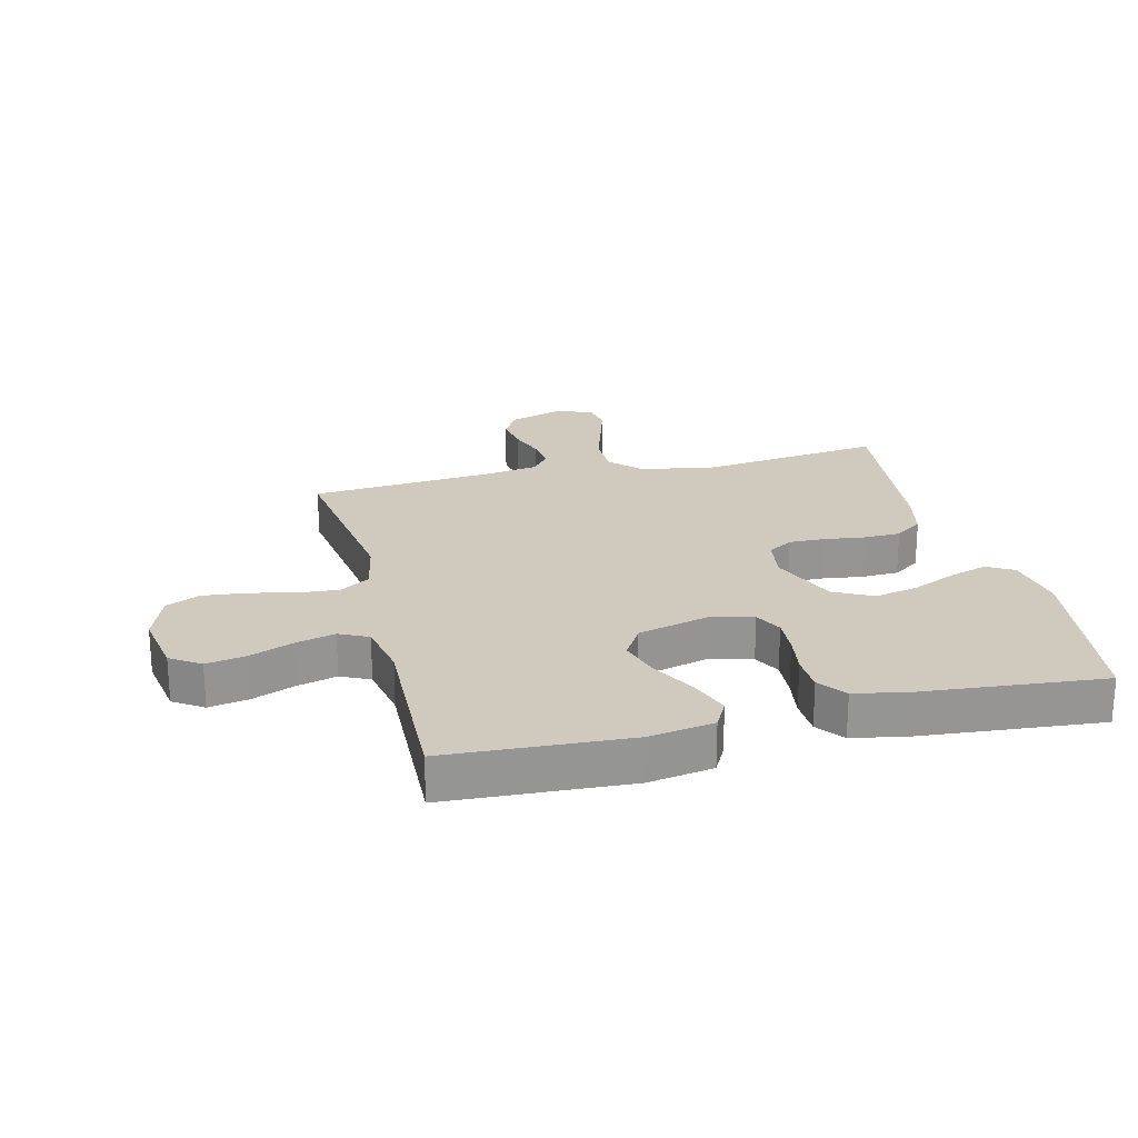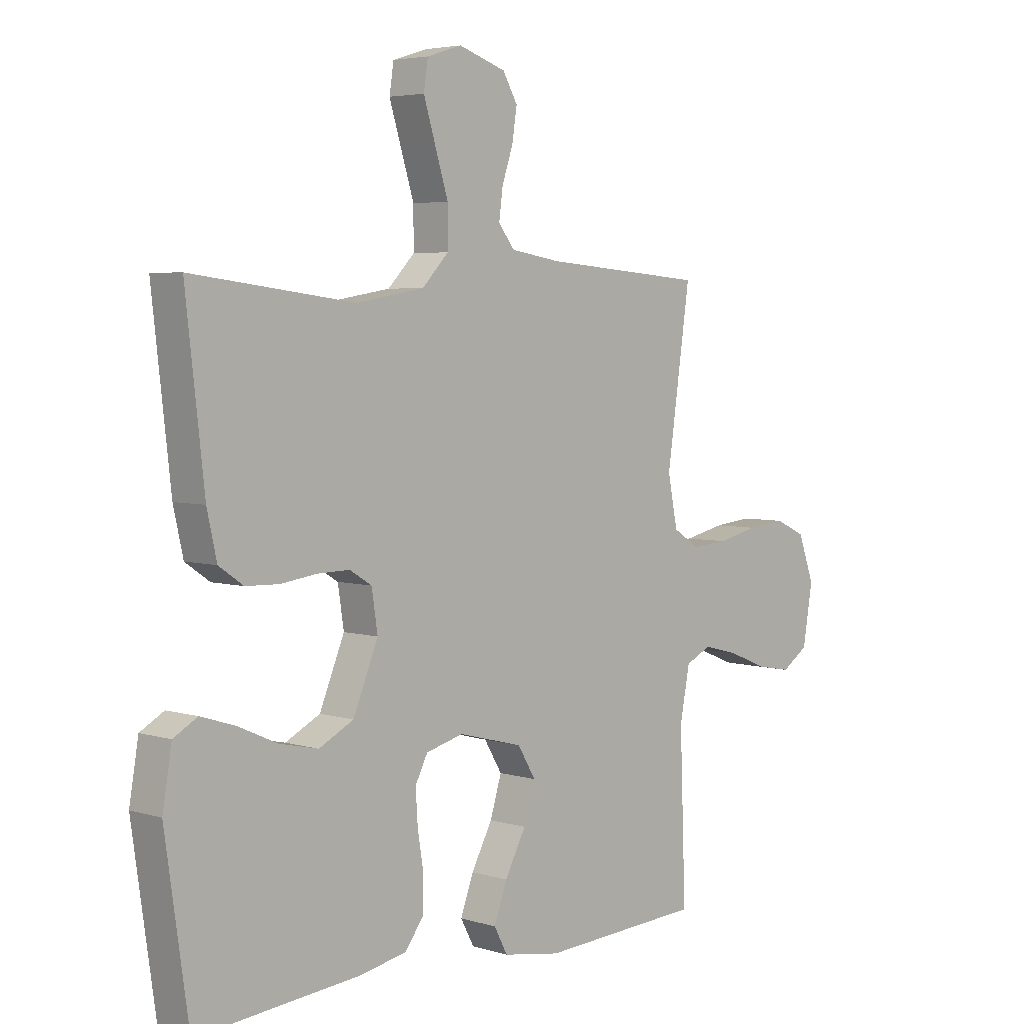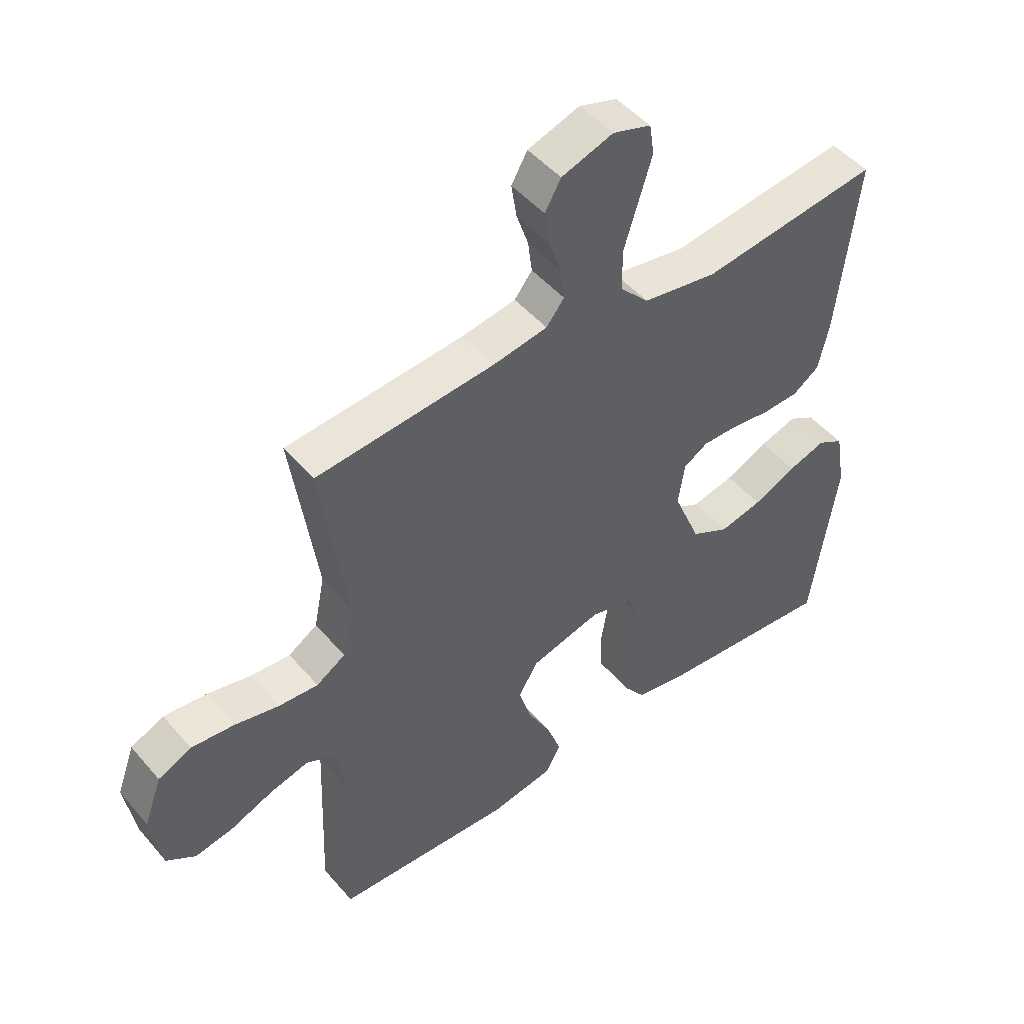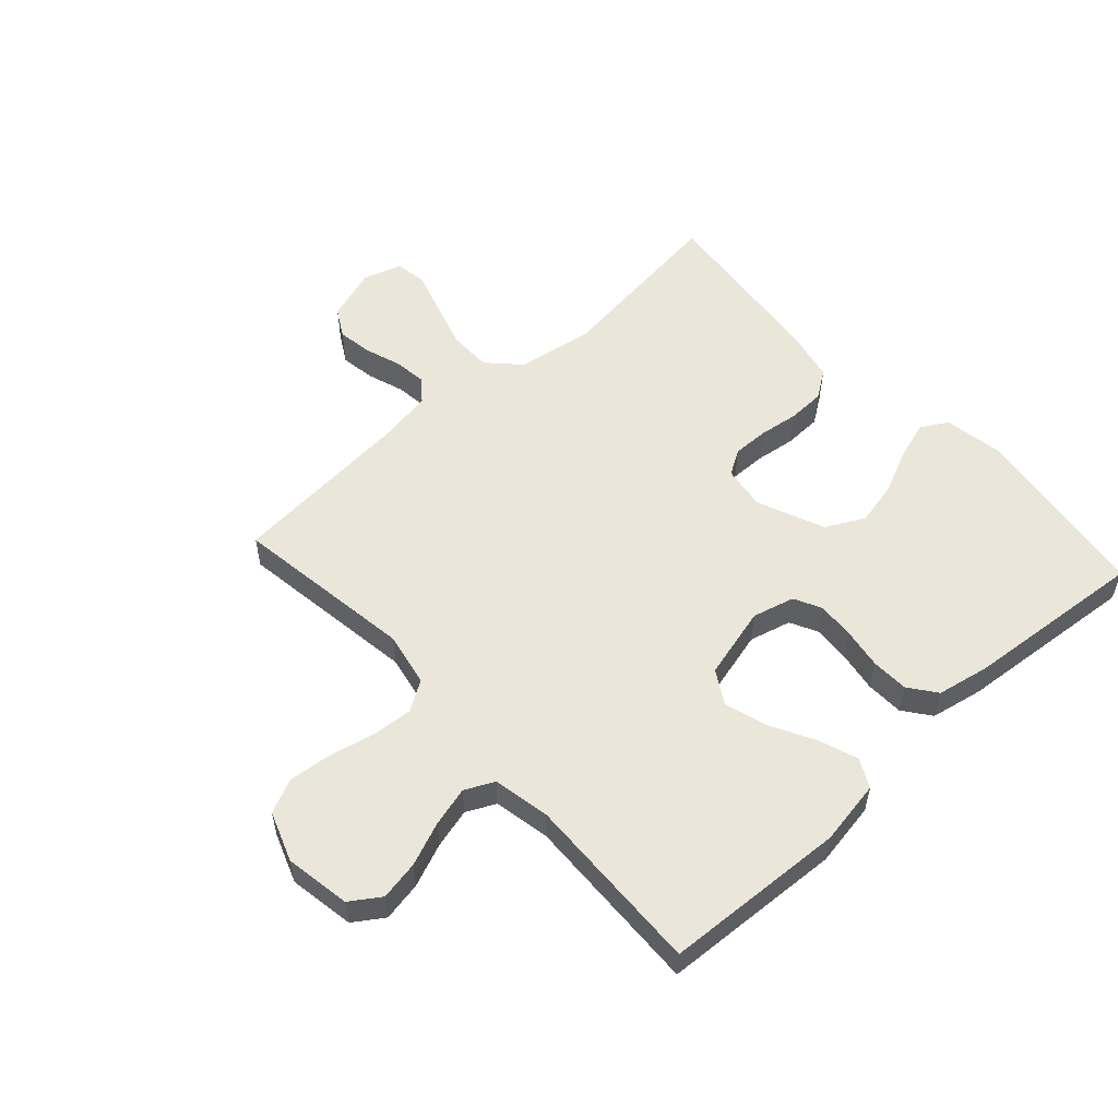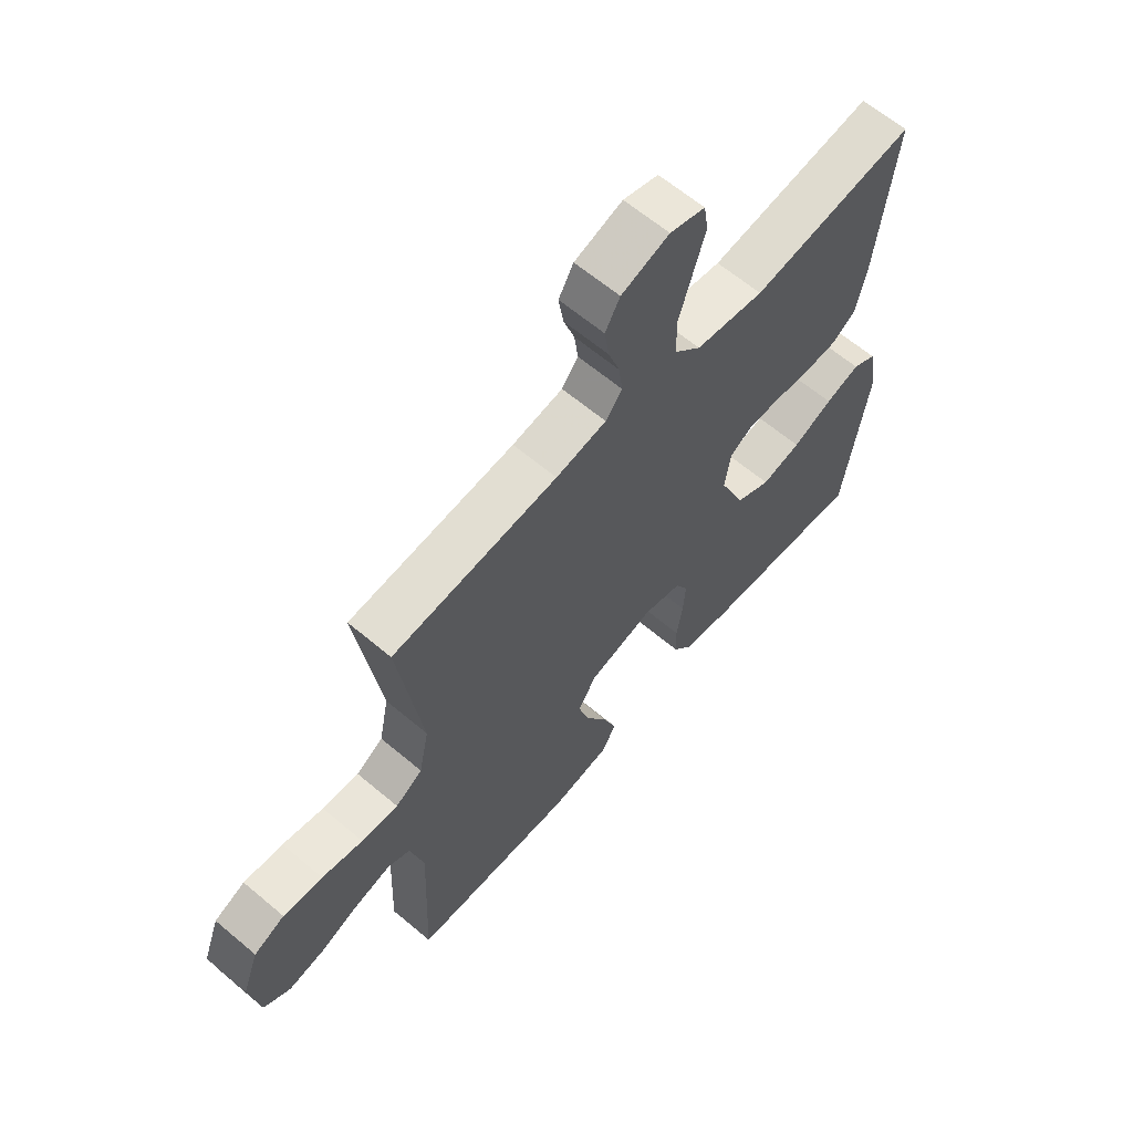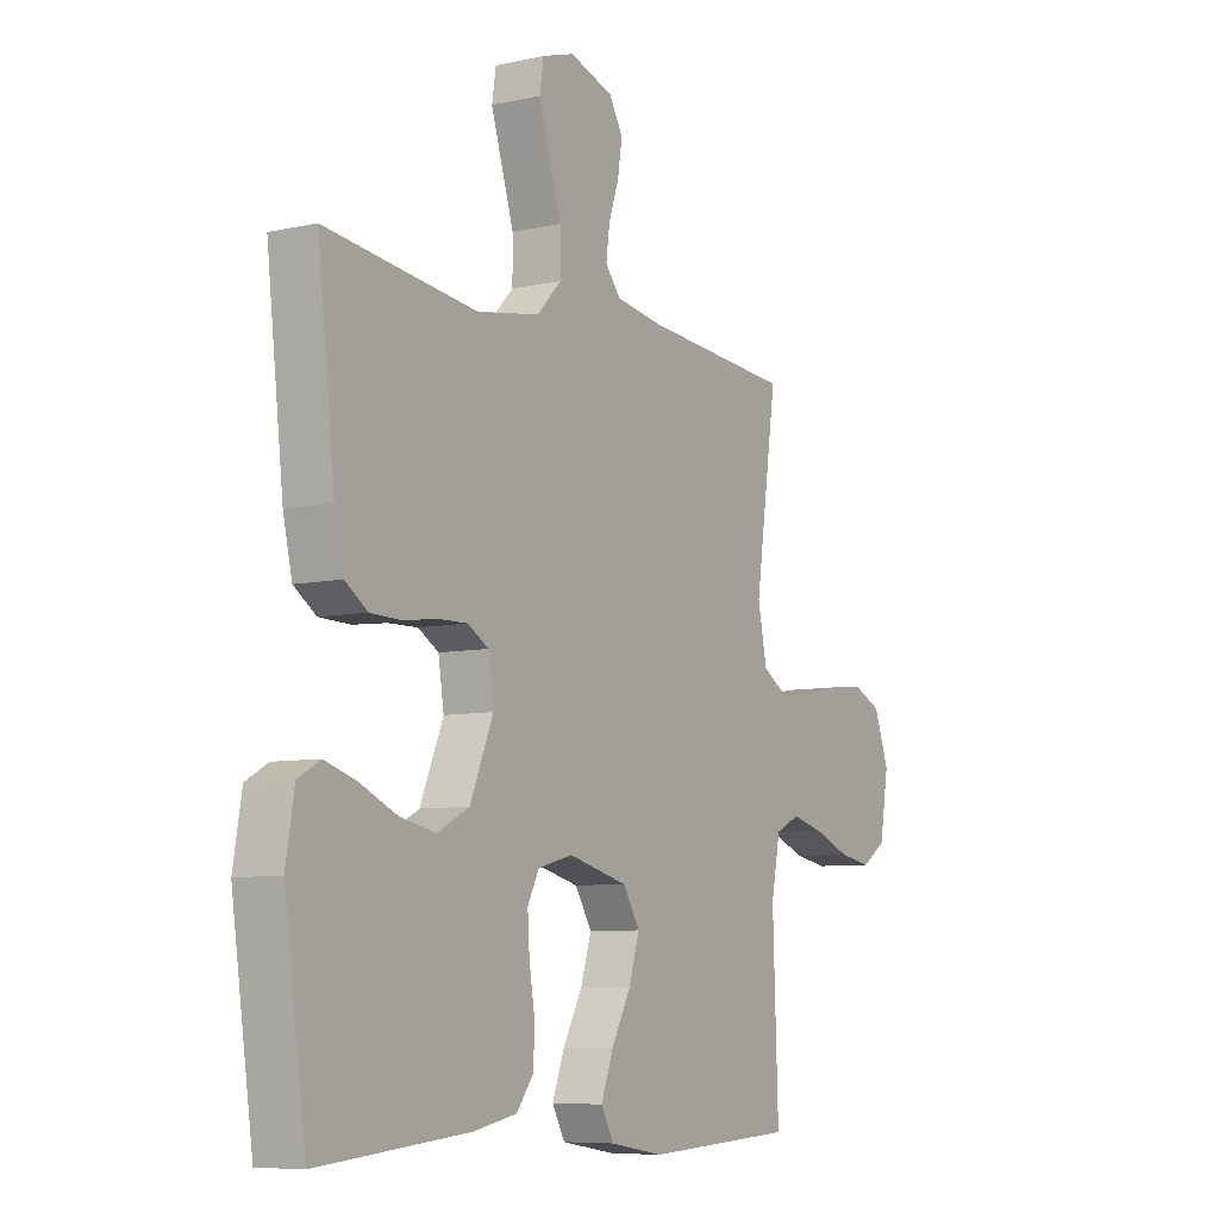
<metadata>
{"format":"obj","ext":"obj","renderer":"f3d","projection":"perspective","resolution":1024,"background":"white","views":[{"elev":22.9,"azim":166.1,"up":"+Y"},{"elev":4.5,"azim":-45.9,"up":"+Z"},{"elev":48.1,"azim":141.6,"up":"+Z"},{"elev":55.0,"azim":137.7,"up":"+Y"},{"elev":63.0,"azim":130.5,"up":"+Z"},{"elev":-7.4,"azim":-57.7,"up":"+Z"}]}
</metadata>
<code>
v -0.5 0.07 0.5
v -0.2 0.07 0.462
v -0.075 0.07 0.483
v -0.026 0.07 0.534
v -0.026 0.07 0.605
v -0.05 0.07 0.682
v -0.072 0.07 0.753
v -0.064 0.07 0.805
v 0 0.07 0.825
v 0.087 0.07 0.796
v 0.114 0.07 0.749
v 0.105 0.07 0.691
v 0.085 0.07 0.632
v 0.078 0.07 0.578
v 0.108 0.07 0.54
v 0.2 0.07 0.525
v 0.5 0.07 0.5
v 0.457 0.07 0.2
v 0.475 0.07 0.11
v 0.524 0.07 0.079
v 0.591 0.07 0.084
v 0.666 0.07 0.101
v 0.738 0.07 0.108
v 0.794 0.07 0.082
v 0.824 0.07 0
v 0.806 0.07 -0.108
v 0.757 0.07 -0.141
v 0.692 0.07 -0.129
v 0.62 0.07 -0.1
v 0.555 0.07 -0.083
v 0.507 0.07 -0.106
v 0.489 0.07 -0.2
v 0.5 0.07 -0.5
v 0.2 0.07 -0.516
v 0.093 0.07 -0.498
v 0.068 0.07 -0.451
v 0.092 0.07 -0.385
v 0.131 0.07 -0.312
v 0.152 0.07 -0.243
v 0.119 0.07 -0.188
v 0 0.07 -0.157
v -0.069 0.07 -0.175
v -0.092 0.07 -0.22
v -0.088 0.07 -0.282
v -0.077 0.07 -0.349
v -0.079 0.07 -0.411
v -0.113 0.07 -0.456
v -0.2 0.07 -0.473
v -0.5 0.07 -0.5
v -0.543 0.07 -0.2
v -0.526 0.07 -0.1
v -0.482 0.07 -0.075
v -0.419 0.07 -0.095
v -0.346 0.07 -0.128
v -0.274 0.07 -0.144
v -0.21 0.07 -0.111
v -0.164 0.07 0
v -0.175 0.07 0.072
v -0.216 0.07 0.097
v -0.275 0.07 0.096
v -0.341 0.07 0.087
v -0.403 0.07 0.089
v -0.448 0.07 0.12
v -0.466 0.07 0.2
v -0.5 0 0.5
v -0.2 0 0.462
v -0.075 0 0.483
v -0.026 0 0.534
v -0.026 0 0.605
v -0.05 0 0.682
v -0.072 0 0.753
v -0.064 0 0.805
v 0 0 0.825
v 0.087 0 0.796
v 0.114 0 0.749
v 0.105 0 0.691
v 0.085 0 0.632
v 0.078 0 0.578
v 0.108 0 0.54
v 0.2 0 0.525
v 0.5 0 0.5
v 0.457 0 0.2
v 0.475 0 0.11
v 0.524 0 0.079
v 0.591 0 0.084
v 0.666 0 0.101
v 0.738 0 0.108
v 0.794 0 0.082
v 0.824 0 0
v 0.806 0 -0.108
v 0.757 0 -0.141
v 0.692 0 -0.129
v 0.62 0 -0.1
v 0.555 0 -0.083
v 0.507 0 -0.106
v 0.489 0 -0.2
v 0.5 0 -0.5
v 0.2 0 -0.516
v 0.093 0 -0.498
v 0.068 0 -0.451
v 0.092 0 -0.385
v 0.131 0 -0.312
v 0.152 0 -0.243
v 0.119 0 -0.188
v 0 0 -0.157
v -0.069 0 -0.175
v -0.092 0 -0.22
v -0.088 0 -0.282
v -0.077 0 -0.349
v -0.079 0 -0.411
v -0.113 0 -0.456
v -0.2 0 -0.473
v -0.5 0 -0.5
v -0.543 0 -0.2
v -0.526 0 -0.1
v -0.482 0 -0.075
v -0.419 0 -0.095
v -0.346 0 -0.128
v -0.274 0 -0.144
v -0.21 0 -0.111
v -0.164 0 0
v -0.175 0 0.072
v -0.216 0 0.097
v -0.275 0 0.096
v -0.341 0 0.087
v -0.403 0 0.089
v -0.448 0 0.12
v -0.466 0 0.2
f 63 64 1 2
f 60 61 62 63
f 59 60 63 2
f 58 59 2 3
f 57 58 3 4
f 51 52 53 54
f 51 54 55
f 50 51 55
f 49 50 55
f 48 49 55 56
f 44 45 46 47
f 43 44 47 48
f 35 36 37 38
f 35 38 39
f 32 33 34 35
f 31 32 35 39
f 30 31 39 40
f 26 27 28 29
f 26 29 30
f 25 26 30
f 21 22 23 24
f 20 21 24 25
f 16 17 18
f 15 16 18 19
f 10 11 12 13
f 10 13 14
f 9 10 14
f 8 9 14
f 5 6 7 8
f 5 8 14
f 4 5 14 15
f 43 48 56 57
f 42 43 57 4
f 41 42 4 15
f 40 41 15 19
f 20 25 30 40
f 19 20 40
f 66 65 128 127
f 127 126 125 124
f 66 127 124 123
f 67 66 123 122
f 68 67 122 121
f 118 117 116 115
f 119 118 115
f 119 115 114
f 119 114 113
f 120 119 113 112
f 111 110 109 108
f 112 111 108 107
f 102 101 100 99
f 103 102 99
f 99 98 97 96
f 103 99 96 95
f 104 103 95 94
f 93 92 91 90
f 94 93 90
f 94 90 89
f 88 87 86 85
f 89 88 85 84
f 82 81 80
f 83 82 80 79
f 77 76 75 74
f 78 77 74
f 78 74 73
f 78 73 72
f 72 71 70 69
f 78 72 69
f 79 78 69 68
f 121 120 112 107
f 68 121 107 106
f 79 68 106 105
f 83 79 105 104
f 104 94 89 84
f 104 84 83
f 1 65 66 2
f 2 66 67 3
f 3 67 68 4
f 4 68 69 5
f 5 69 70 6
f 6 70 71 7
f 7 71 72 8
f 8 72 73 9
f 9 73 74 10
f 10 74 75 11
f 11 75 76 12
f 12 76 77 13
f 13 77 78 14
f 14 78 79 15
f 15 79 80 16
f 16 80 81 17
f 17 81 82 18
f 18 82 83 19
f 19 83 84 20
f 20 84 85 21
f 21 85 86 22
f 22 86 87 23
f 23 87 88 24
f 24 88 89 25
f 25 89 90 26
f 26 90 91 27
f 27 91 92 28
f 28 92 93 29
f 29 93 94 30
f 30 94 95 31
f 31 95 96 32
f 32 96 97 33
f 33 97 98 34
f 34 98 99 35
f 35 99 100 36
f 36 100 101 37
f 37 101 102 38
f 38 102 103 39
f 39 103 104 40
f 40 104 105 41
f 41 105 106 42
f 42 106 107 43
f 43 107 108 44
f 44 108 109 45
f 45 109 110 46
f 46 110 111 47
f 47 111 112 48
f 48 112 113 49
f 49 113 114 50
f 50 114 115 51
f 51 115 116 52
f 52 116 117 53
f 53 117 118 54
f 54 118 119 55
f 55 119 120 56
f 56 120 121 57
f 57 121 122 58
f 58 122 123 59
f 59 123 124 60
f 60 124 125 61
f 61 125 126 62
f 62 126 127 63
f 63 127 128 64
f 64 128 65 1

</code>
